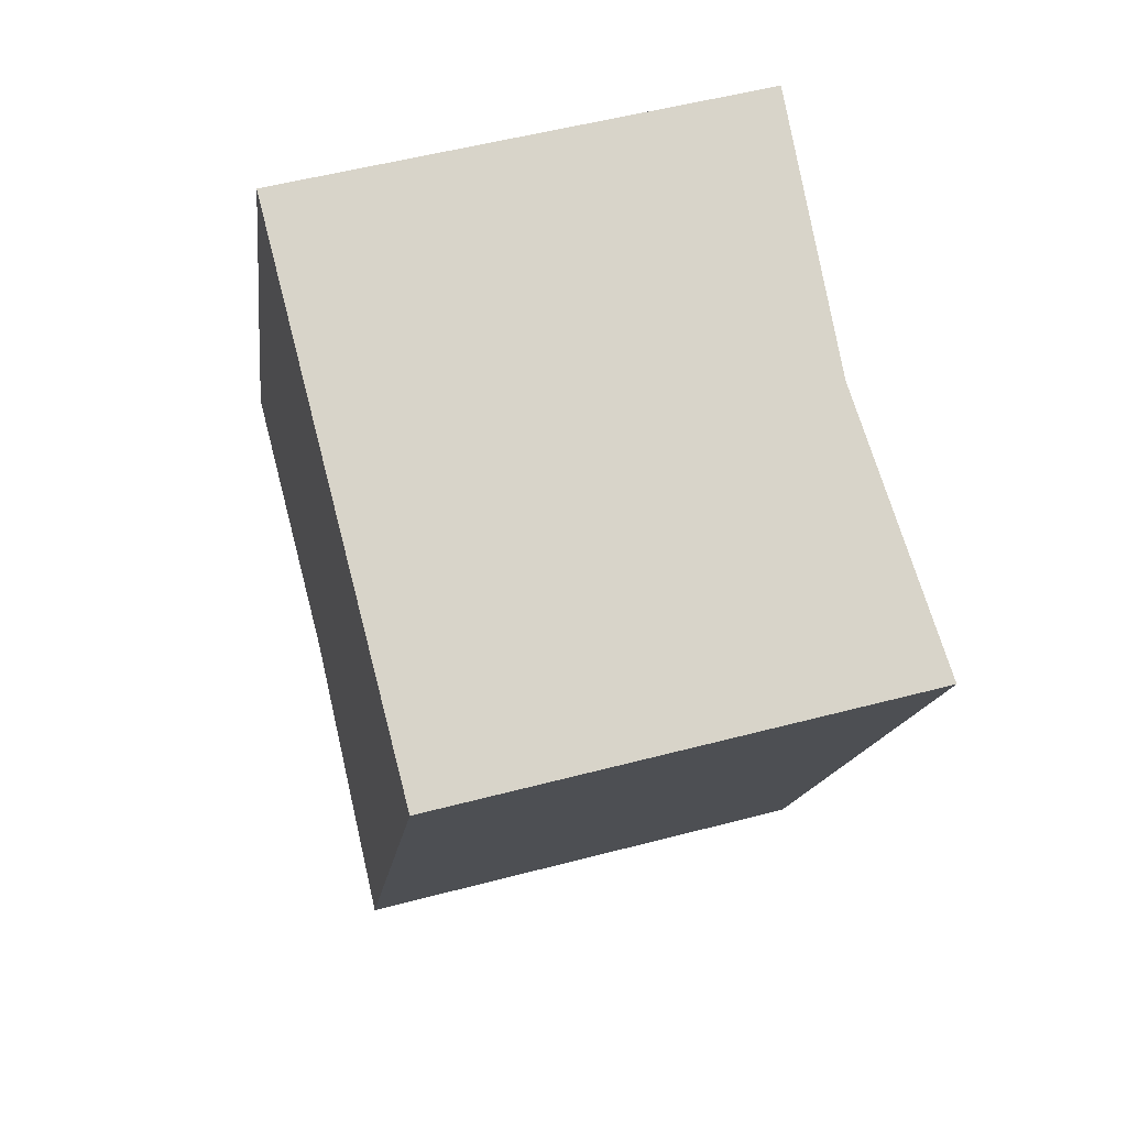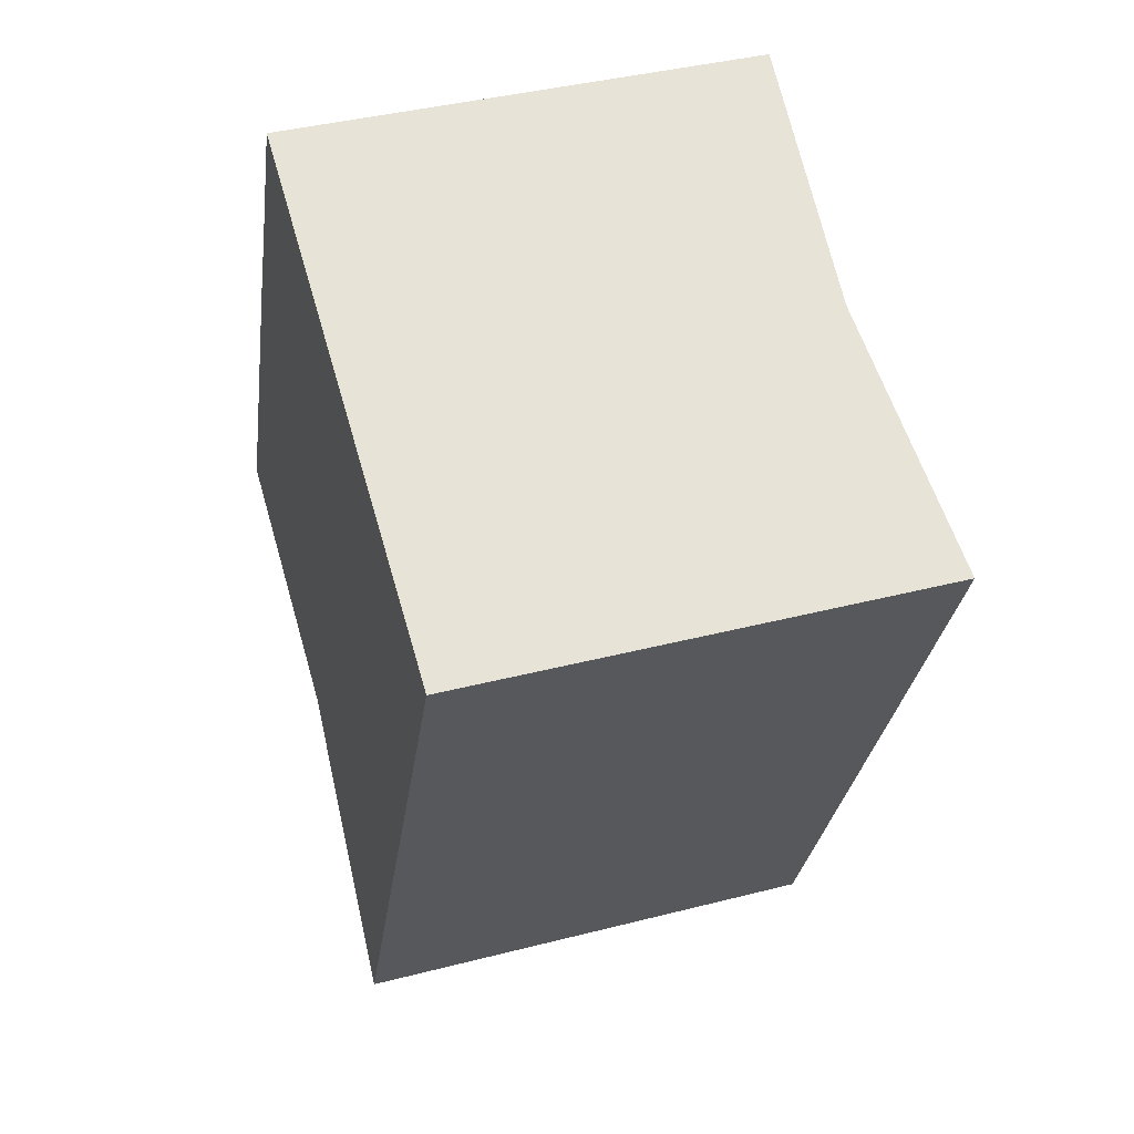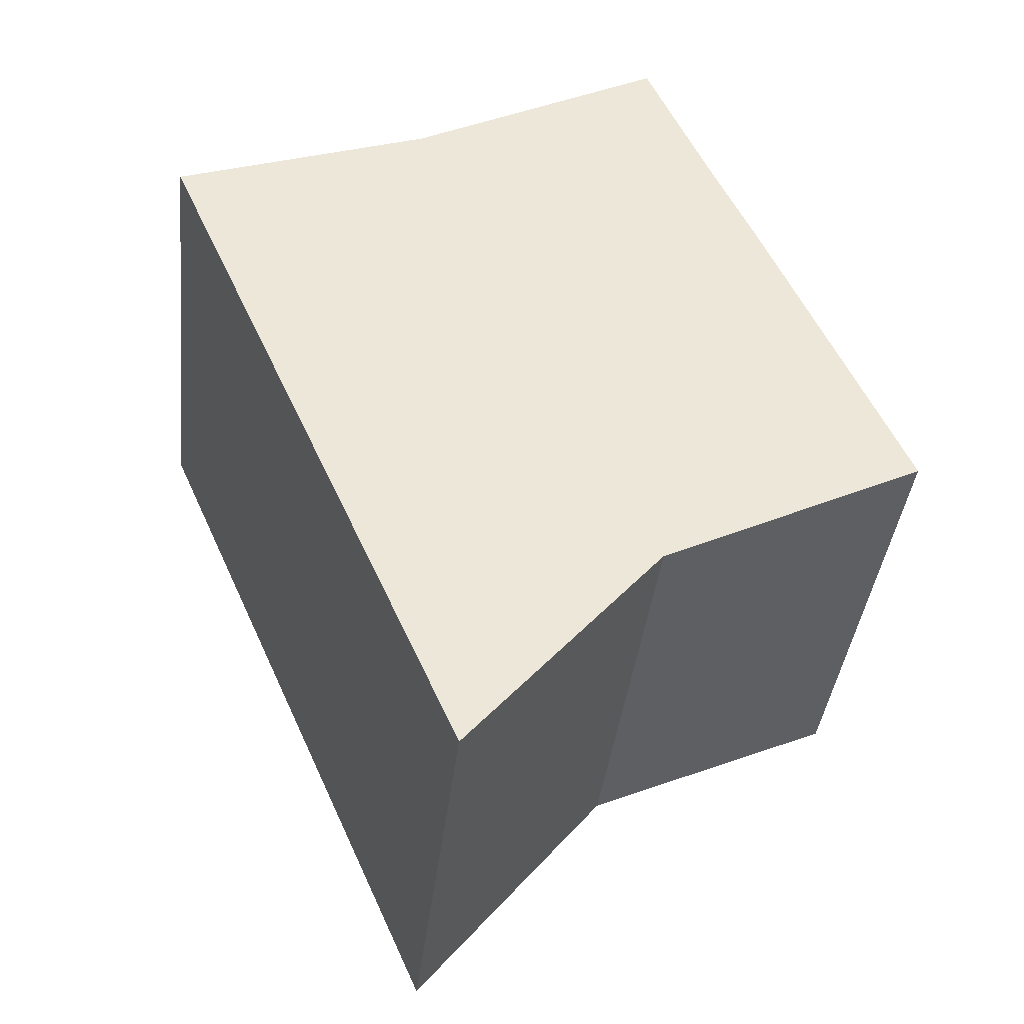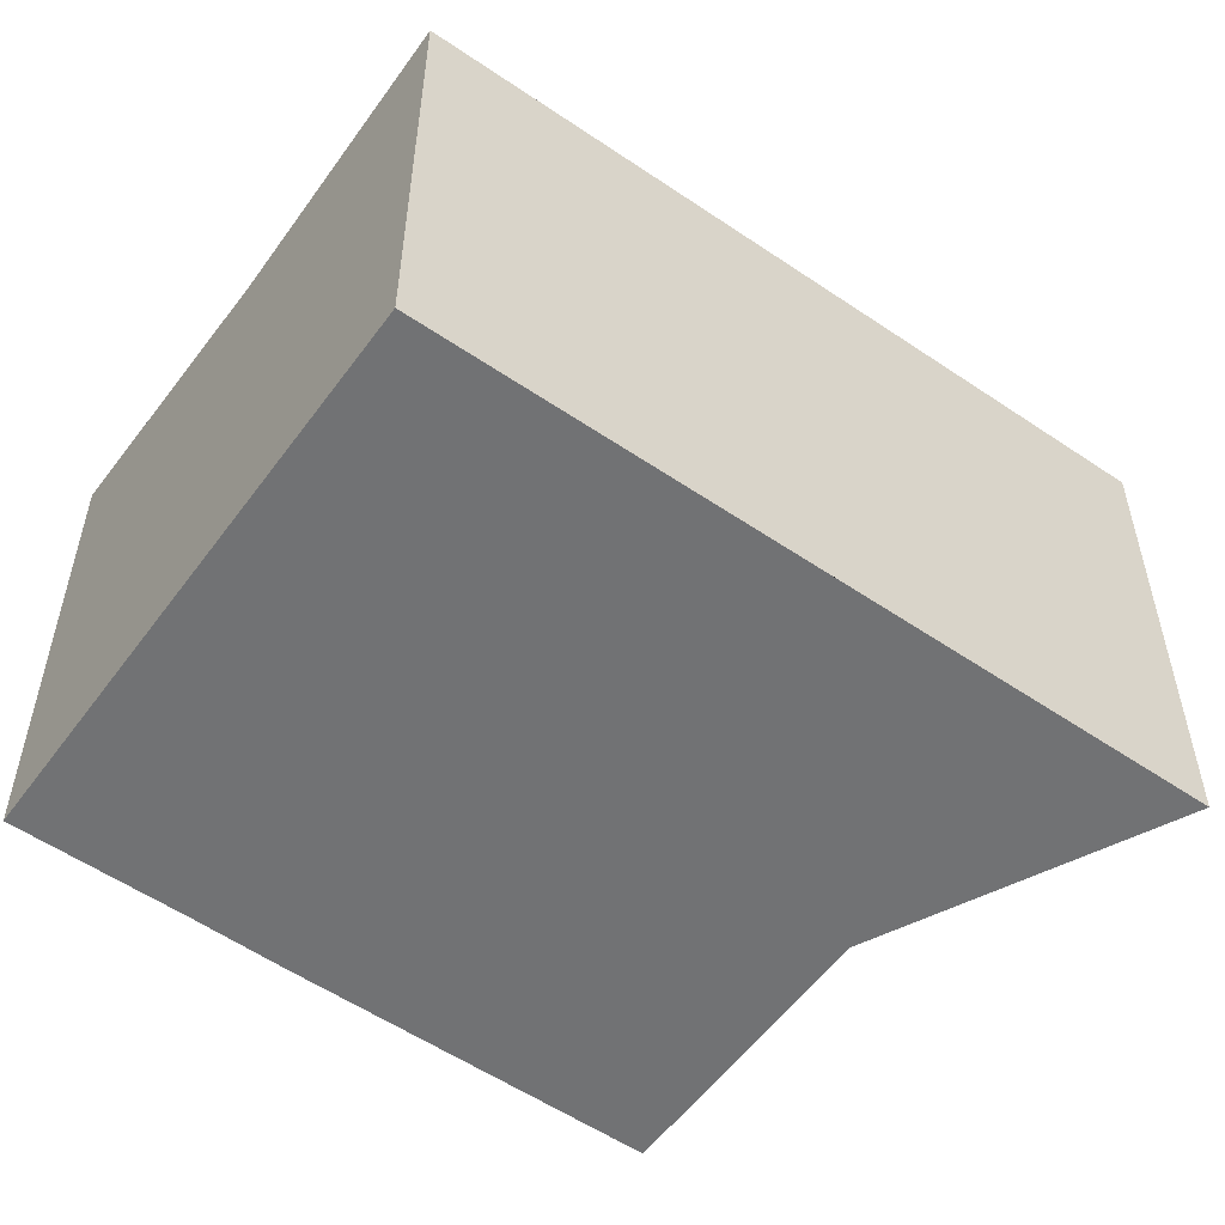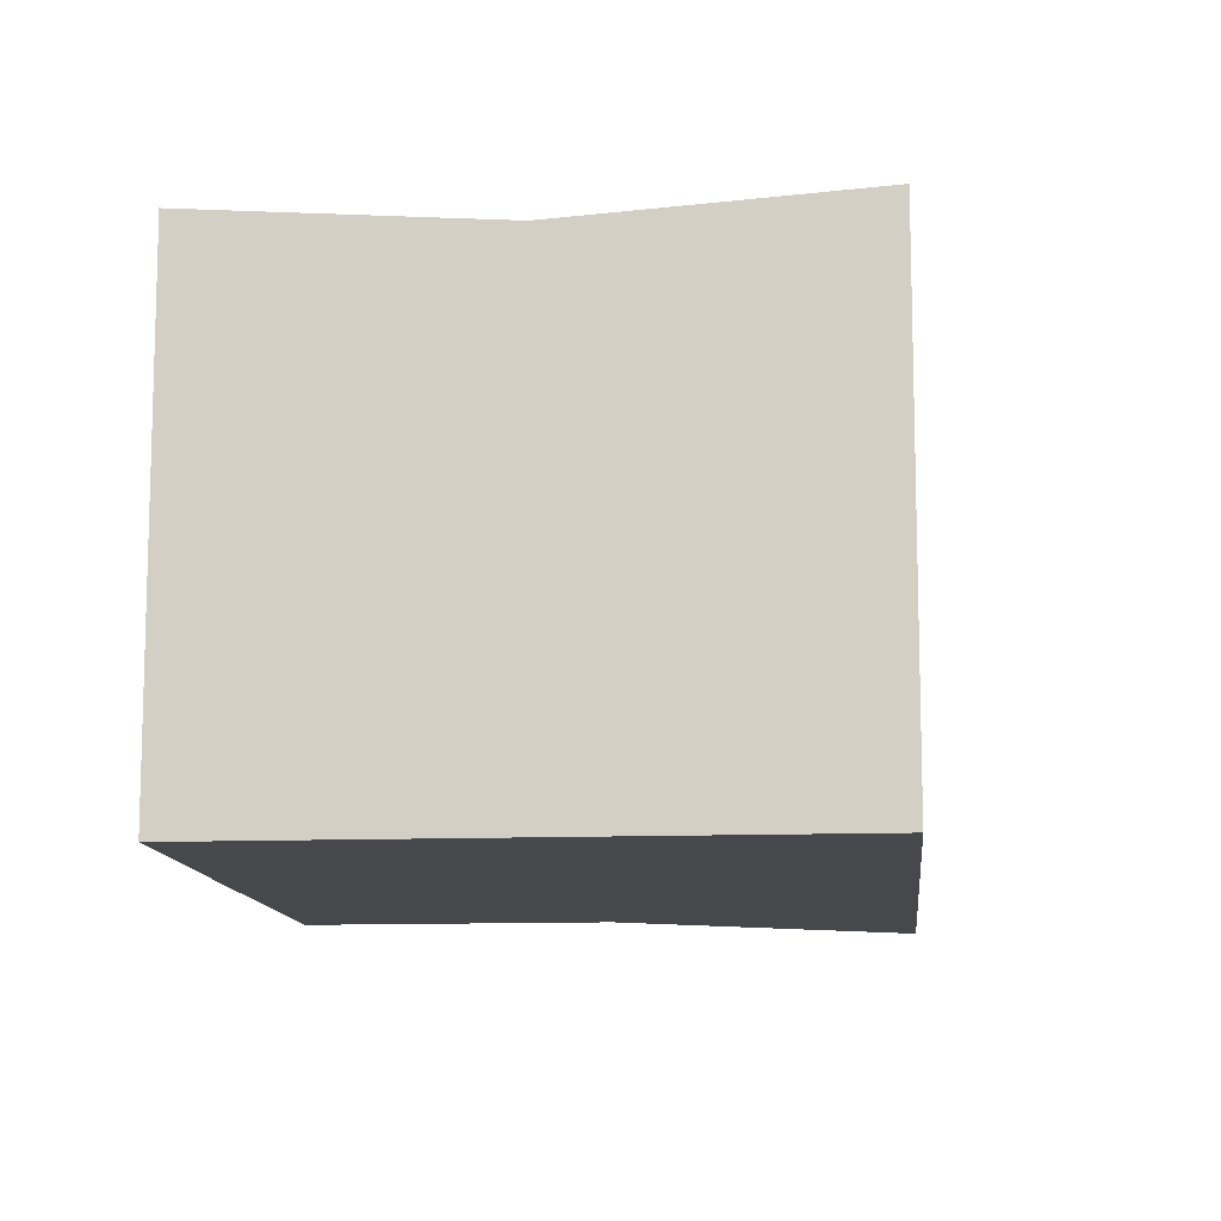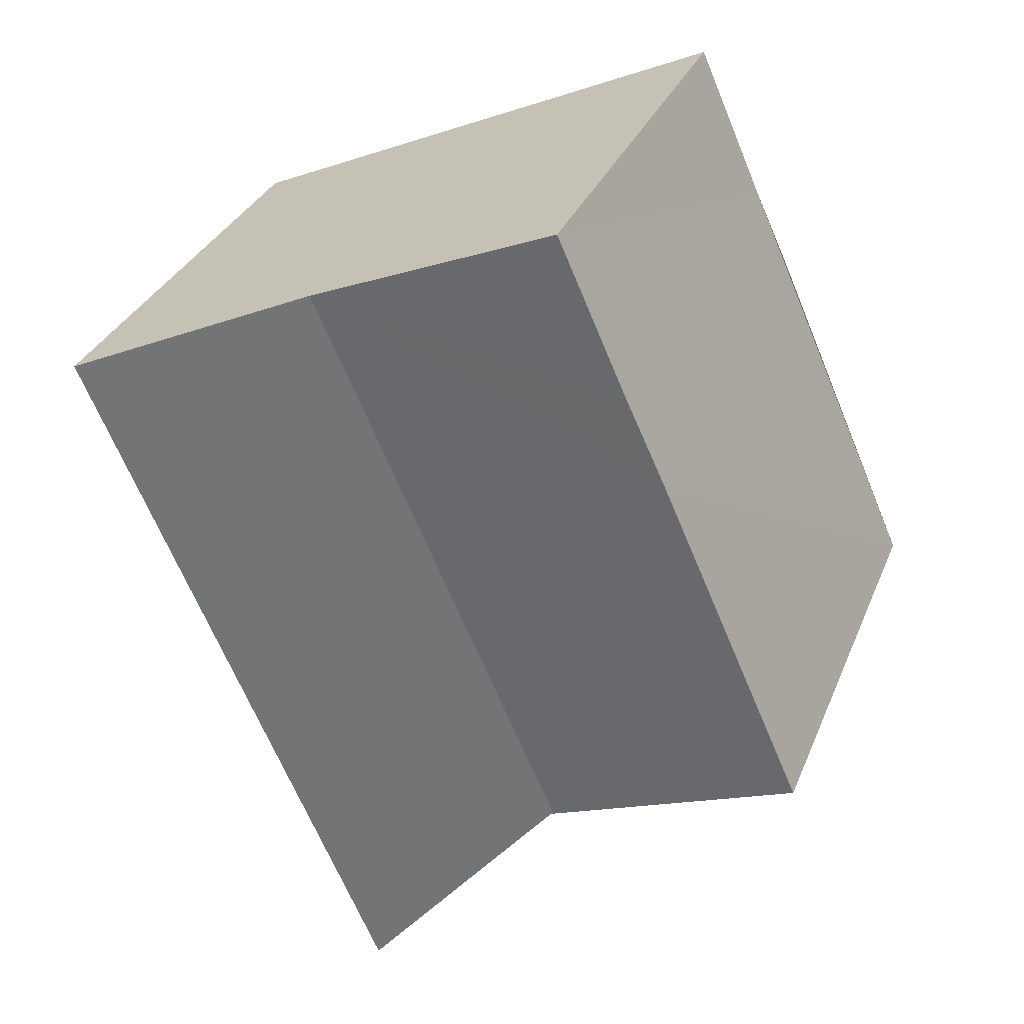
<metadata>
{"format":"obj","ext":"obj","renderer":"f3d","projection":"perspective","resolution":1024,"background":"white","views":[{"elev":53.1,"azim":74.2,"up":"+Z"},{"elev":40.0,"azim":72.4,"up":"+Z"},{"elev":-39.0,"azim":173.6,"up":"+Z"},{"elev":-55.5,"azim":78.4,"up":"+Y"},{"elev":-11.6,"azim":29.4,"up":"+Y"},{"elev":32.2,"azim":-160.1,"up":"+Z"}]}
</metadata>
<code>
v  13.14 12.28 -5.959
v  13.06 11.79 11.62
v  19.66 12.28 8.684
v  6.67 11.8 -2.969
v  6.812 11.81 -3.142
v  11.73 12.28 -9.136
v  6.586 11.79 -2.932
v  0 12.28 7.521e-16
v  2.595 12.28 5.832
v  3.723 12.28 8.366
v  4.769 12.28 10.62
v  6.513 12.28 14.54
v  11.73 5.594e-16 -9.136
v  6.67 1.818e-16 -2.969
v  6.812 1.924e-16 -3.142
v  0 0 0
v  6.586 1.795e-16 -2.932
v  4.769 -6.501e-16 10.62
v  6.513 -8.9e-16 14.54
v  2.595 -3.571e-16 5.832
v  3.723 -5.123e-16 8.366
v  19.66 -5.317e-16 8.684
v  13.06 -7.115e-16 11.62
v  13.14 3.649e-16 -5.959
g defaultobject
f 1 2 3
f 2 1 4
f 4 1 5
f 5 1 6
f 7 2 4
f 8 2 7
f 2 8 9
f 2 9 10
f 2 10 11
f 2 11 12
f 13 5 6
f 5 13 4
f 4 13 14
f 14 13 15
f 14 7 4
f 7 16 8
f 16 7 14
f 16 14 17
f 16 9 8
f 9 16 10
f 10 16 11
f 11 16 12
f 12 16 18
f 12 18 19
f 18 16 20
f 18 20 21
f 19 2 12
f 2 19 3
f 3 19 22
f 22 19 23
f 1 13 6
f 13 1 3
f 13 3 24
f 24 3 22
f 20 18 21
f 18 23 19
f 23 18 20
f 23 20 16
f 23 16 17
f 23 17 22
f 22 17 14
f 22 14 15
f 22 15 13
f 22 13 24

</code>
